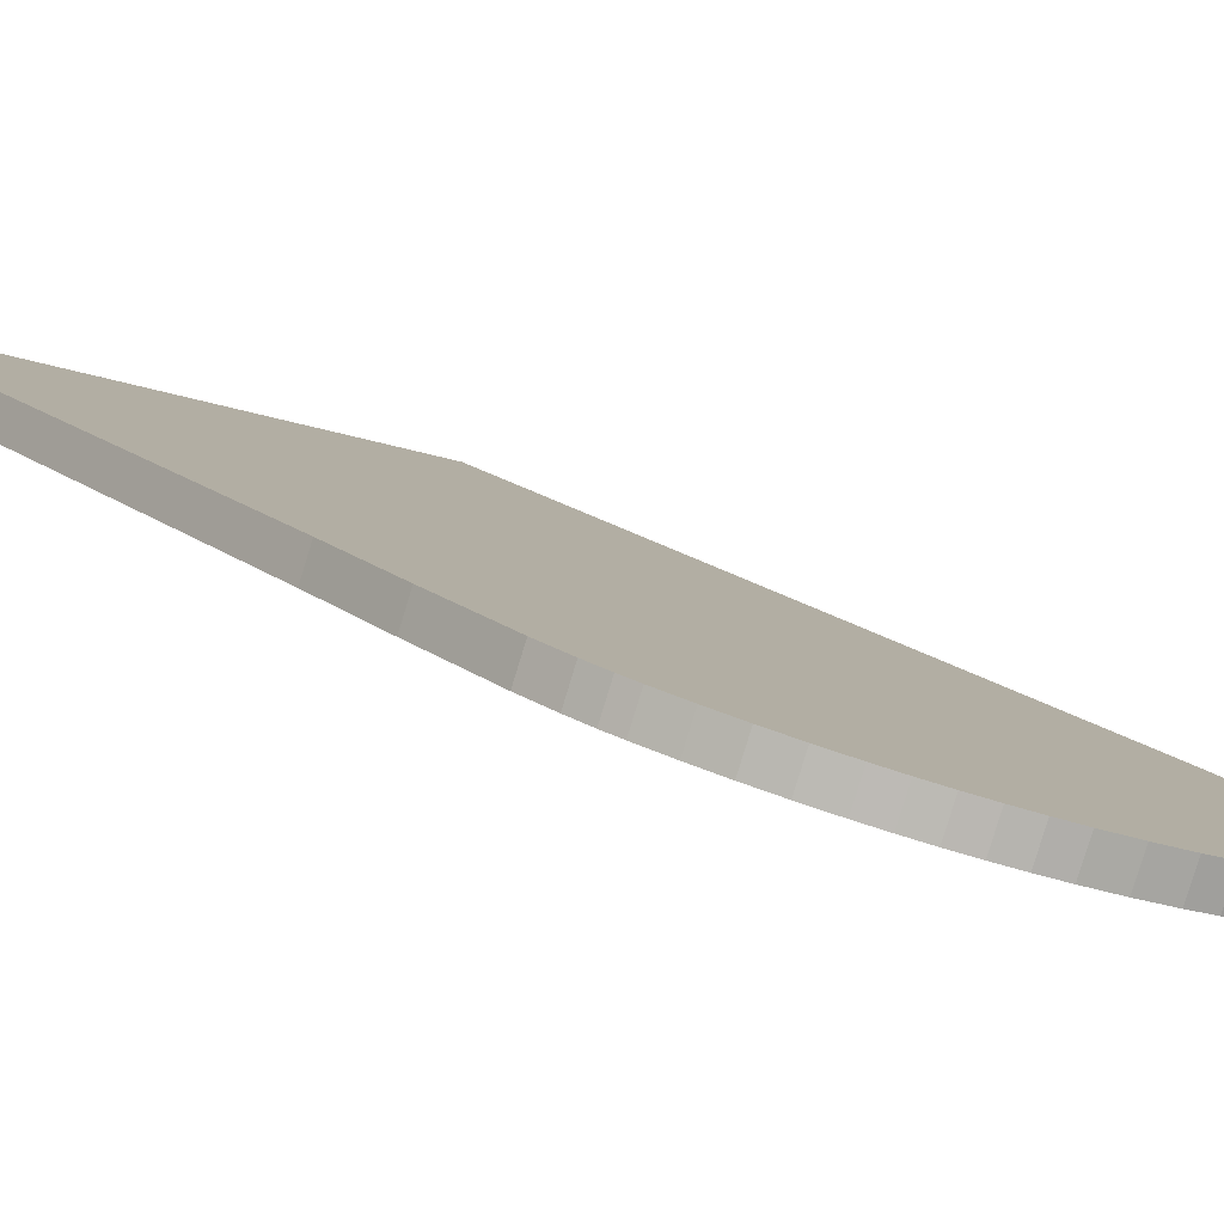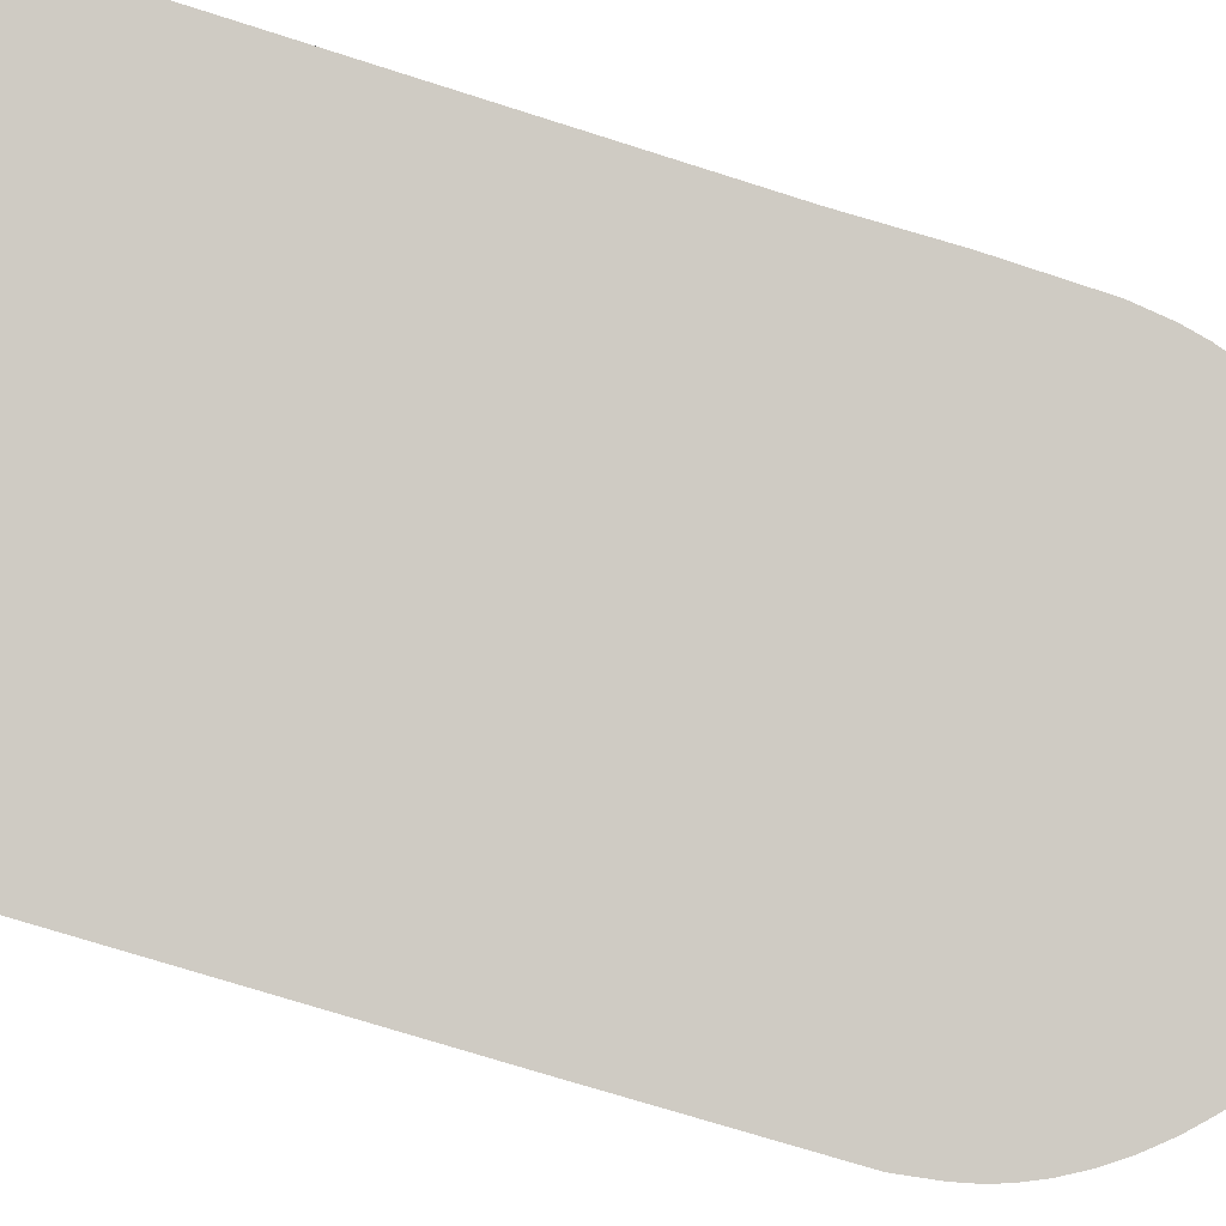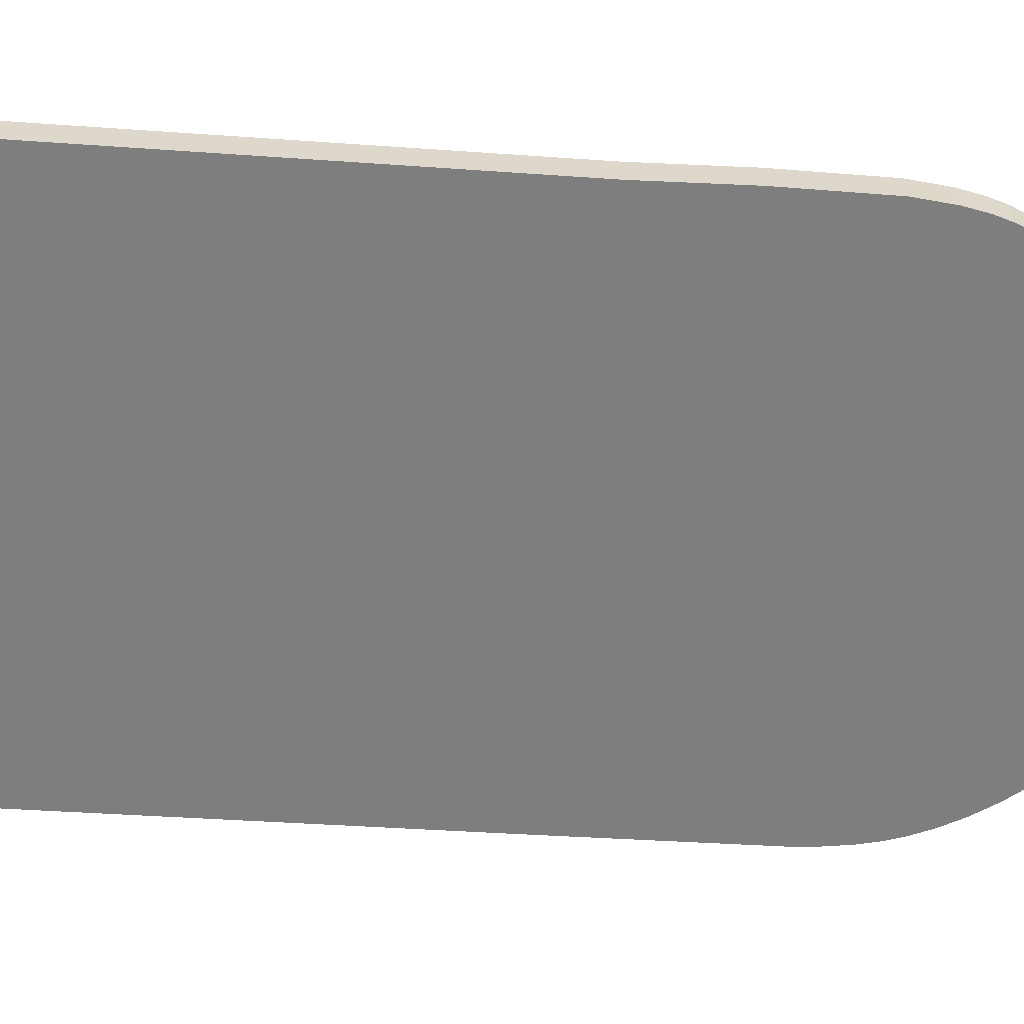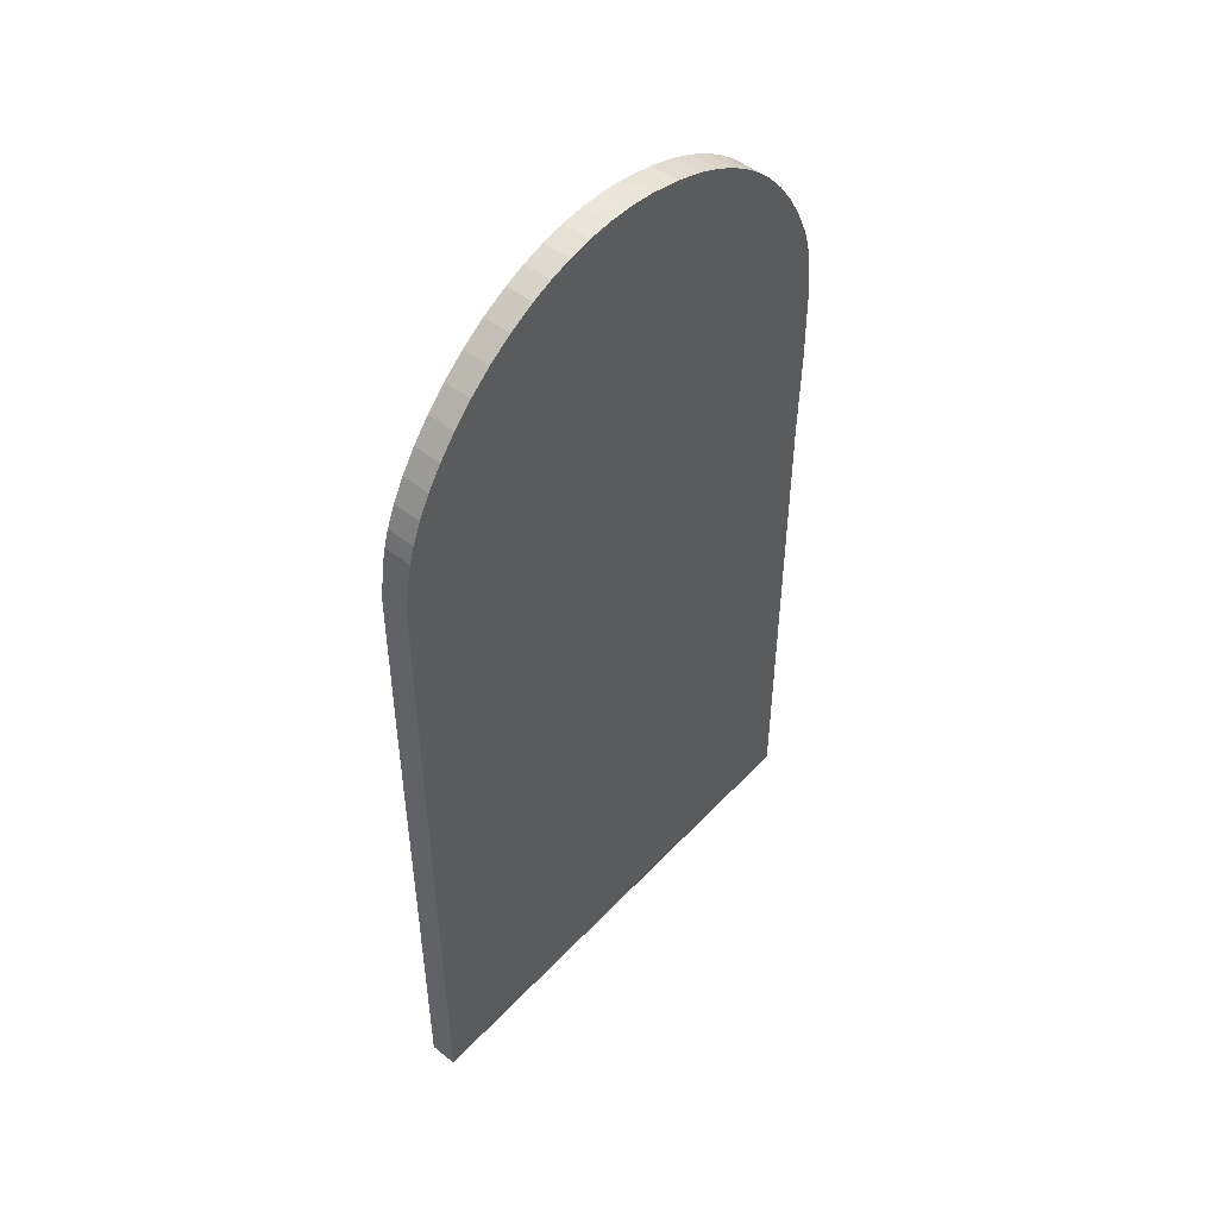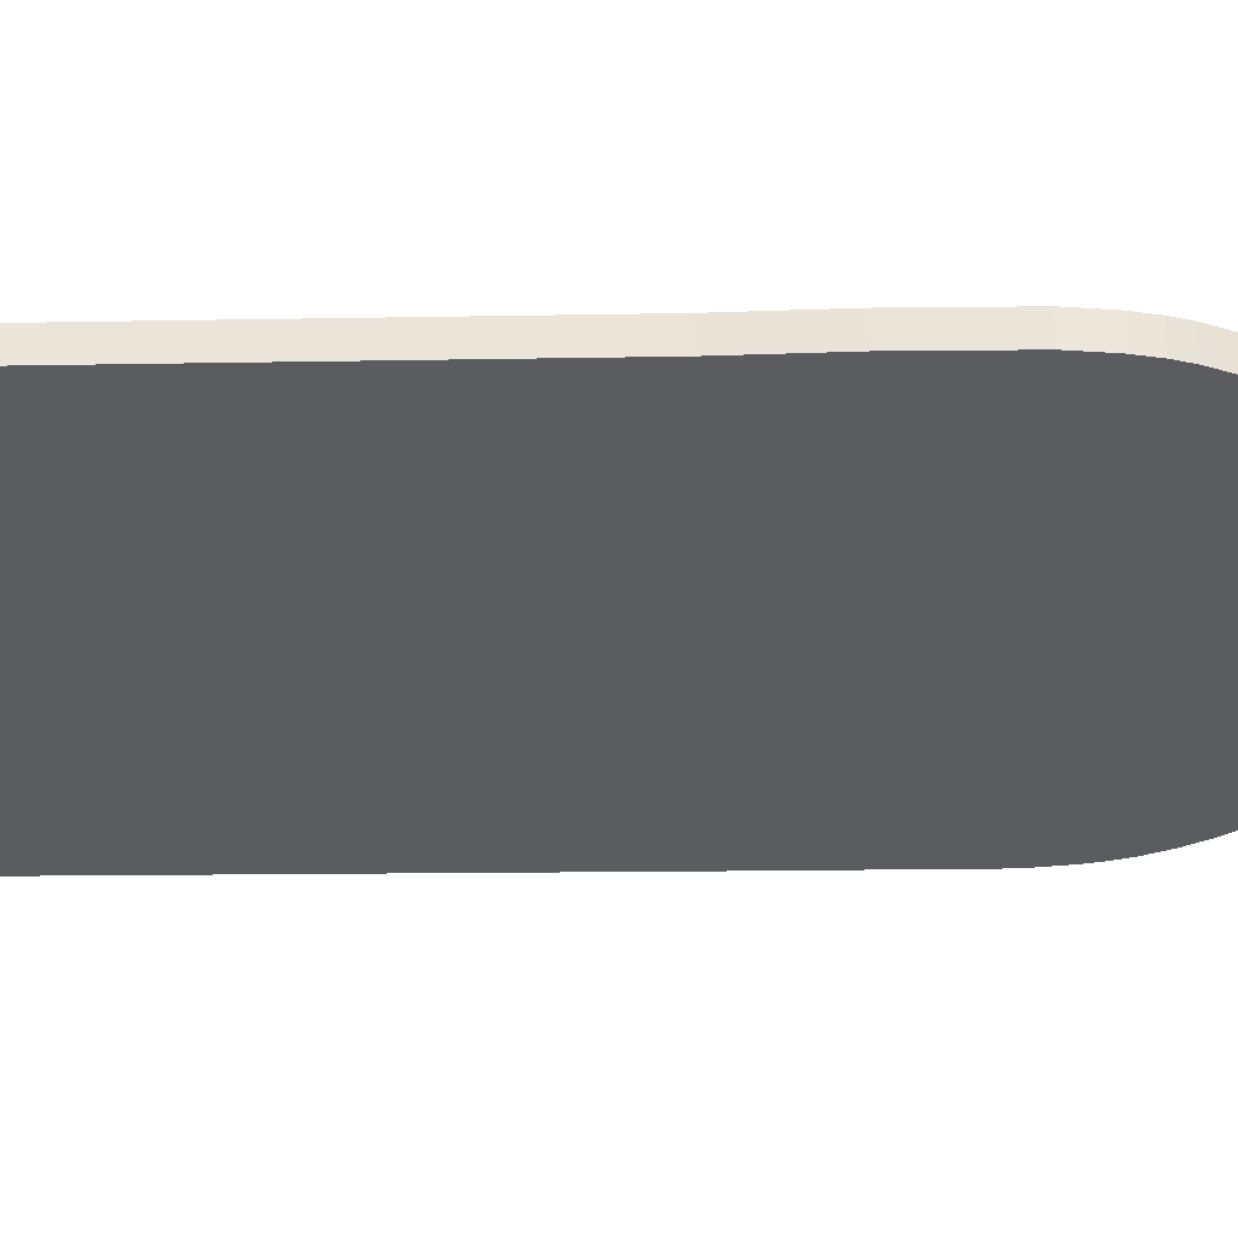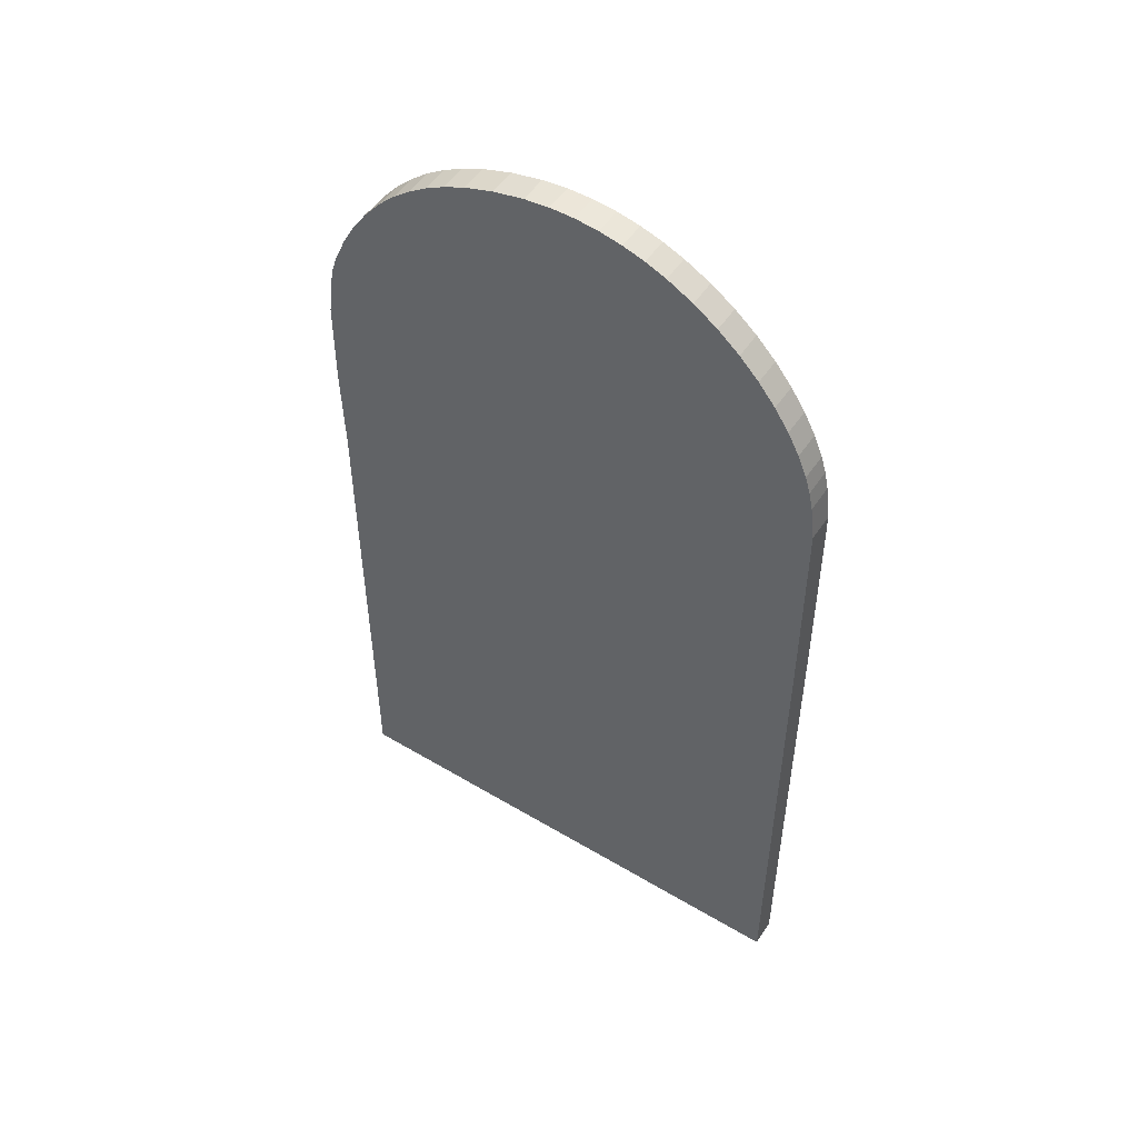
<metadata>
{"format":"obj","ext":"obj","renderer":"f3d","projection":"perspective","resolution":1024,"background":"white","views":[{"elev":20.5,"azim":141.6,"up":"+Z"},{"elev":-73.3,"azim":72.4,"up":"+Z"},{"elev":-37.2,"azim":84.6,"up":"+Z"},{"elev":50.0,"azim":-71.0,"up":"+Y"},{"elev":-11.7,"azim":92.9,"up":"+Z"},{"elev":51.6,"azim":-169.2,"up":"+Y"}]}
</metadata>
<code>
g default
v 35.46 0.008206 0.7555
v -24.21 0.008206 -23.42
v -24.21 64.64 -23.42
v -24.12 89.15 -23.39
v -23.59 93.55 -23.17
v -23.13 95.86 -22.98
v -22.53 97.99 -22.74
v -21.49 100.7 -22.32
v -20.13 103.4 -21.77
v -18.46 106.1 -21.09
v -16.5 108.7 -20.3
v -14.27 111.2 -19.39
v -11.77 113.4 -18.38
v -9.022 115.5 -17.27
v -6.045 117.2 -16.06
v -3.668 118.2 -15.1
v -1.176 119 -14.09
v 1.425 119.6 -13.03
v 4.128 119.8 -11.94
v 6.928 119.8 -10.8
v 9.818 119.4 -9.633
v 13.41 118.6 -8.179
v 16.72 117.4 -6.838
v 19.17 116.2 -5.843
v 21.46 114.8 -4.917
v 23.58 113.3 -4.058
v 25.53 111.5 -3.265
v 27.33 109.6 -2.538
v 29.35 107 -1.717
v 31.14 104.1 -0.9934
v 32.69 101 -0.3642
v 34.02 97.73 0.173
v 34.61 95.75 0.4145
v 35.16 92.99 0.6356
v 35.61 88.72 0.8184
v 35.71 77.23 0.8596
v 35.46 65.93 0.7555
v 36.75 0.008206 -2.439
v -22.91 0.008206 -26.61
v -22.91 64.64 -26.61
v -22.83 89.15 -26.58
v -22.3 93.55 -26.36
v -21.83 95.86 -26.18
v -21.23 97.99 -25.93
v -20.2 100.7 -25.51
v -18.84 103.4 -24.96
v -17.17 106.1 -24.29
v -15.21 108.7 -23.49
v -12.97 111.2 -22.59
v -10.47 113.4 -21.57
v -7.728 115.5 -20.46
v -4.75 117.2 -19.25
v -2.374 118.2 -18.29
v 0.1181 119 -17.28
v 2.719 119.6 -16.23
v 5.423 119.8 -15.13
v 8.223 119.8 -14
v 11.11 119.4 -12.83
v 14.7 118.6 -11.37
v 18.01 117.4 -10.03
v 20.47 116.2 -9.038
v 22.75 114.8 -8.111
v 24.87 113.3 -7.253
v 26.83 111.5 -6.46
v 28.62 109.6 -5.732
v 30.65 107 -4.912
v 32.43 104.1 -4.188
v 33.99 101 -3.559
v 35.31 97.73 -3.022
v 35.91 95.75 -2.78
v 36.45 92.99 -2.559
v 36.91 88.72 -2.376
v 37.01 77.23 -2.335
v 36.75 65.93 -2.439
v 35.46 0.008206 0.7555
v -24.21 0.008206 -23.42
v -24.21 64.64 -23.42
v -24.12 89.15 -23.39
v -23.59 93.55 -23.17
v -23.13 95.86 -22.98
v -22.53 97.99 -22.74
v -21.49 100.7 -22.32
v -20.13 103.4 -21.77
v -18.46 106.1 -21.09
v -16.5 108.7 -20.3
v -14.27 111.2 -19.39
v -11.77 113.4 -18.38
v -9.022 115.5 -17.27
v -6.045 117.2 -16.06
v -3.668 118.2 -15.1
v -1.176 119 -14.09
v 1.425 119.6 -13.03
v 4.128 119.8 -11.94
v 6.928 119.8 -10.8
v 9.818 119.4 -9.633
v 13.41 118.6 -8.179
v 16.72 117.4 -6.838
v 19.17 116.2 -5.843
v 21.46 114.8 -4.917
v 23.58 113.3 -4.058
v 25.53 111.5 -3.265
v 27.33 109.6 -2.538
v 29.35 107 -1.717
v 31.14 104.1 -0.9934
v 32.69 101 -0.3642
v 34.02 97.73 0.173
v 34.61 95.75 0.4145
v 35.16 92.99 0.6356
v 35.61 88.72 0.8184
v 35.71 77.23 0.8596
v 35.46 65.93 0.7555
v 36.75 0.008206 -2.439
v -22.91 0.008206 -26.61
v -22.91 64.64 -26.61
v -22.83 89.15 -26.58
v -22.3 93.55 -26.36
v -21.83 95.86 -26.18
v -21.23 97.99 -25.93
v -20.2 100.7 -25.51
v -18.84 103.4 -24.96
v -17.17 106.1 -24.29
v -15.21 108.7 -23.49
v -12.97 111.2 -22.59
v -10.47 113.4 -21.57
v -7.728 115.5 -20.46
v -4.75 117.2 -19.25
v -2.374 118.2 -18.29
v 0.1181 119 -17.28
v 2.719 119.6 -16.23
v 5.423 119.8 -15.13
v 8.223 119.8 -14
v 11.11 119.4 -12.83
v 14.7 118.6 -11.37
v 18.01 117.4 -10.03
v 20.47 116.2 -9.038
v 22.75 114.8 -8.111
v 24.87 113.3 -7.253
v 26.83 111.5 -6.46
v 28.62 109.6 -5.732
v 30.65 107 -4.912
v 32.43 104.1 -4.188
v 33.99 101 -3.559
v 35.31 97.73 -3.022
v 35.91 95.75 -2.78
v 36.45 92.99 -2.559
v 36.91 88.72 -2.376
v 37.01 77.23 -2.335
v 36.75 65.93 -2.439
g door_10:Mesh
f 111 110 109 108 107 106 105 104 103 102 101 100 99 98 97 96 95 94 93 92 91 90 89 88 87 86 85 84 83 82 81 80 79 78 77 76 75
f 113 114 115 116 117 118 119 120 121 122 123 124 125 126 127 128 129 130 131 132 133 134 135 136 137 138 139 140 141 142 143 144 145 146 147 148 112
f 2 39 38 1
f 3 40 39 2
f 4 41 40 3
f 5 42 41 4
f 6 43 42 5
f 7 44 43 6
f 8 45 44 7
f 9 46 45 8
f 10 47 46 9
f 11 48 47 10
f 12 49 48 11
f 13 50 49 12
f 14 51 50 13
f 15 52 51 14
f 16 53 52 15
f 17 54 53 16
f 18 55 54 17
f 19 56 55 18
f 20 57 56 19
f 21 58 57 20
f 22 59 58 21
f 23 60 59 22
f 24 61 60 23
f 25 62 61 24
f 26 63 62 25
f 27 64 63 26
f 28 65 64 27
f 29 66 65 28
f 30 67 66 29
f 31 68 67 30
f 32 69 68 31
f 33 70 69 32
f 34 71 70 33
f 35 72 71 34
f 36 73 72 35
f 37 74 73 36
f 1 38 74 37

</code>
